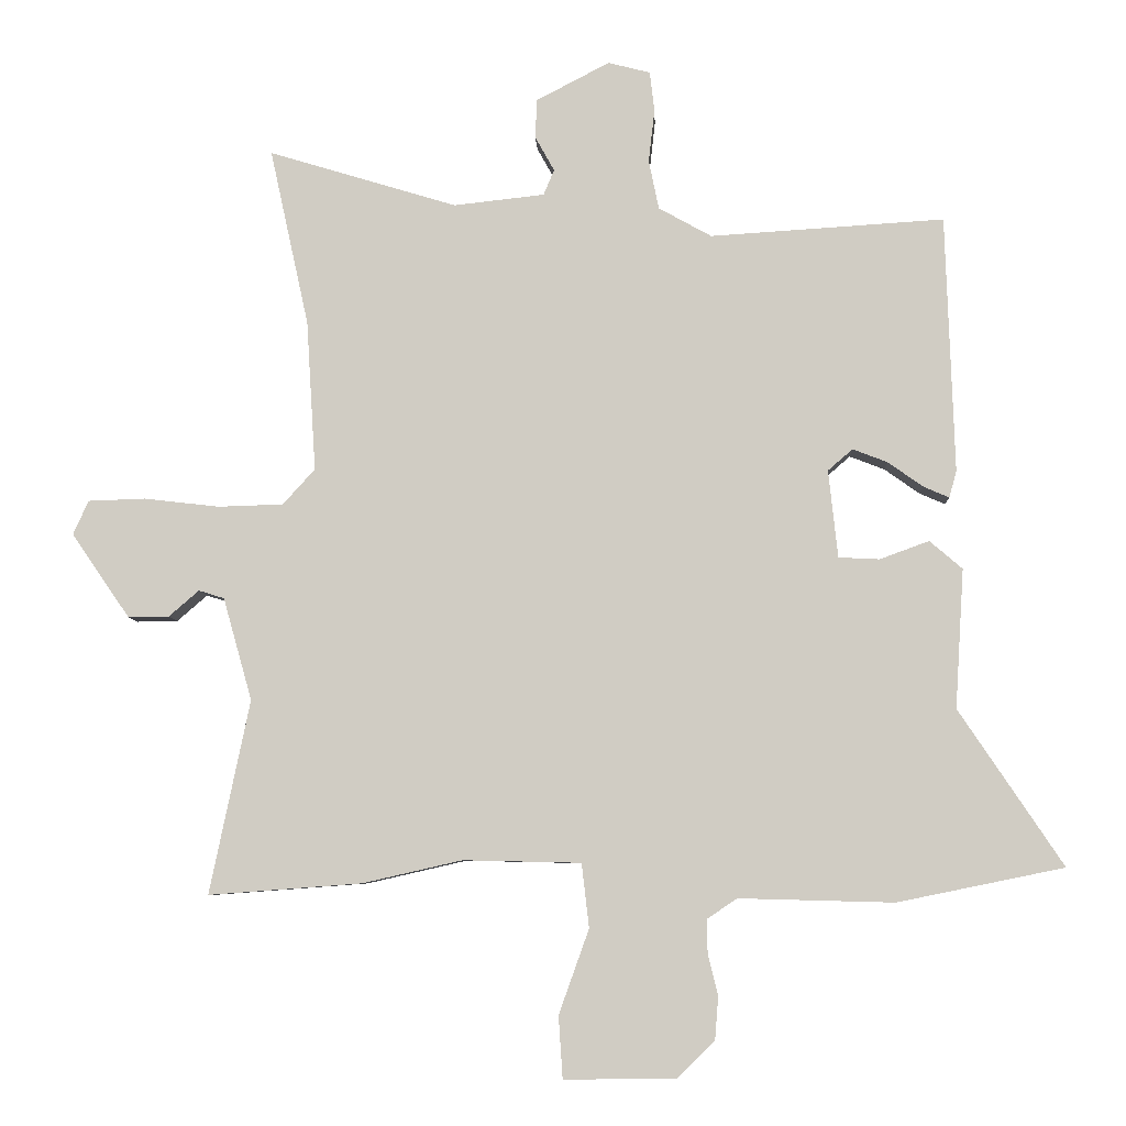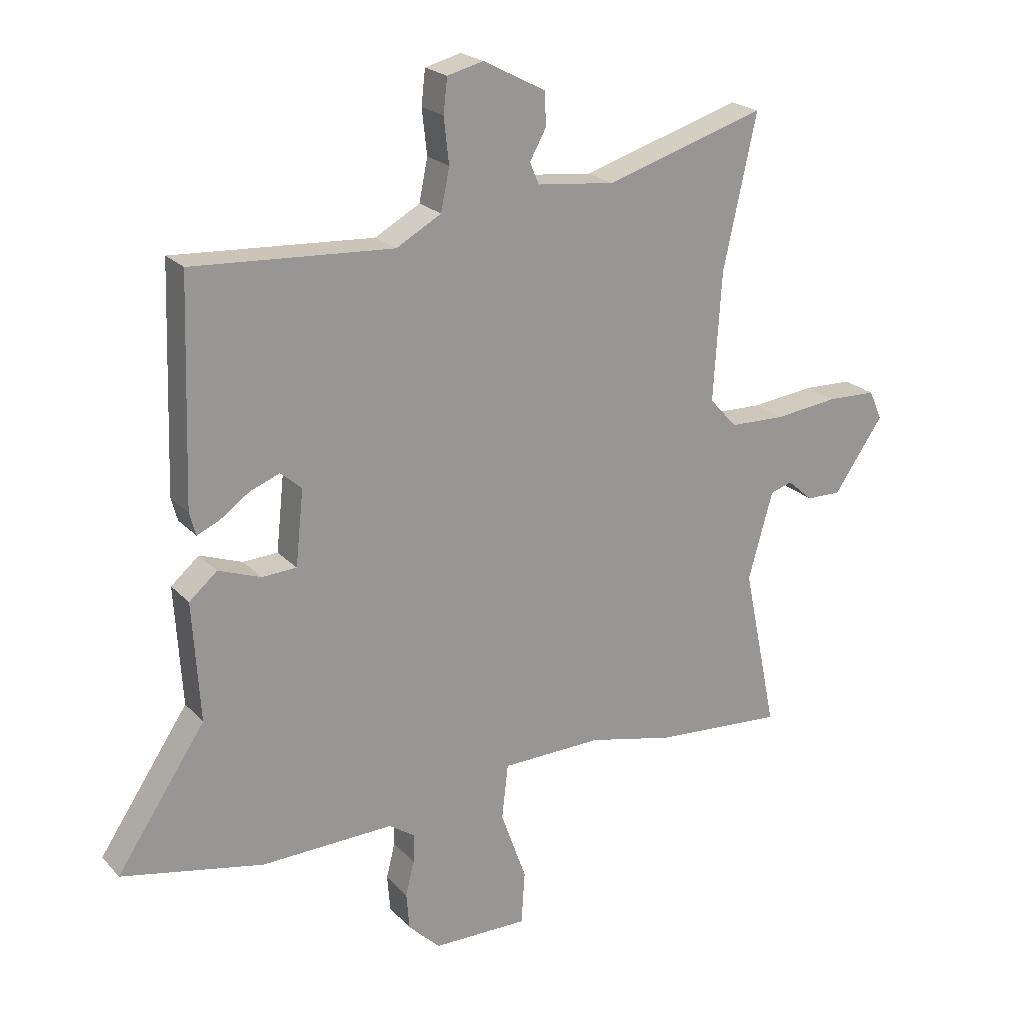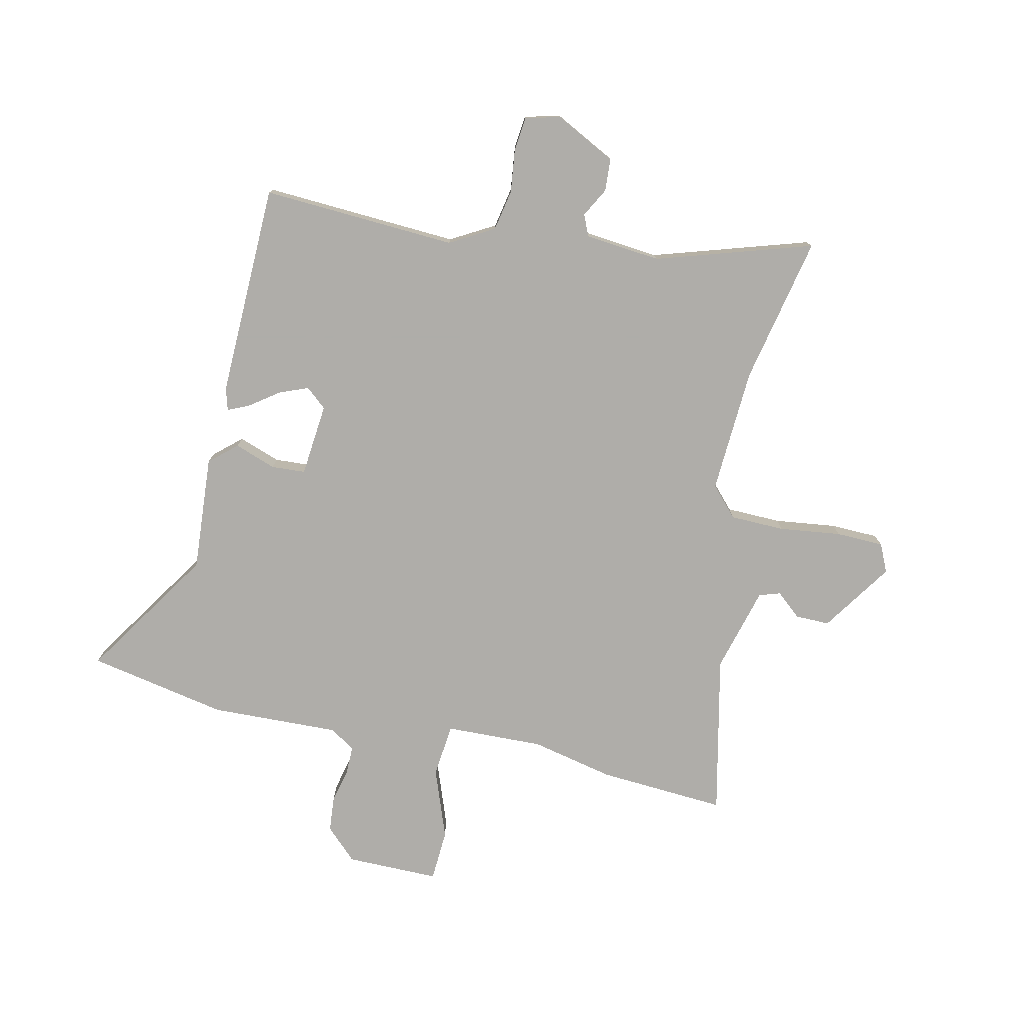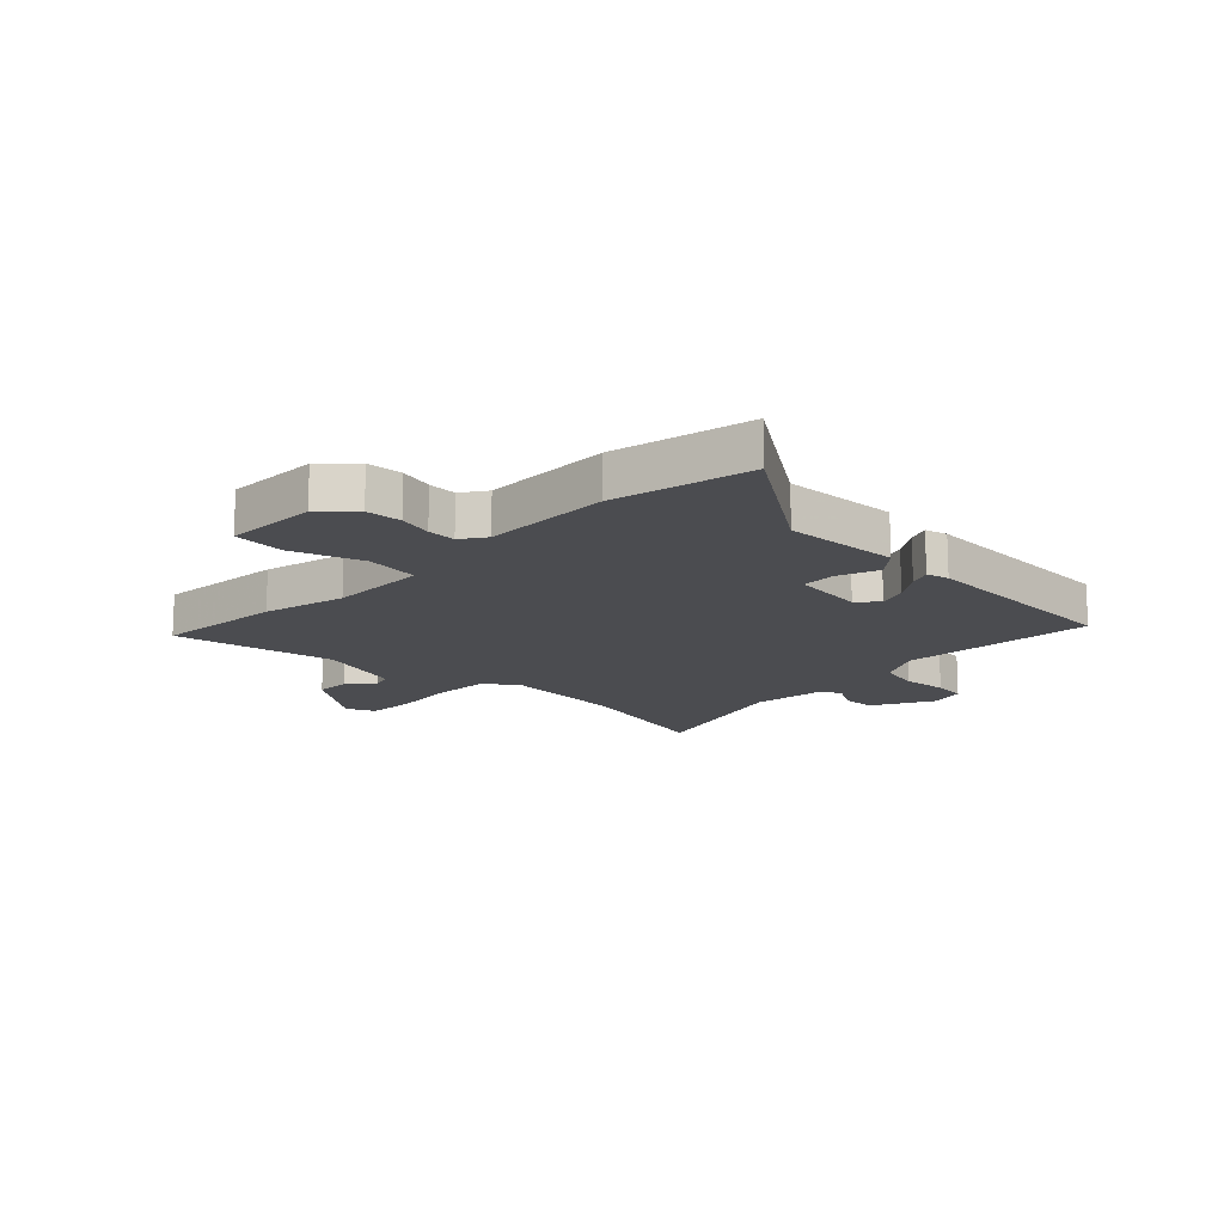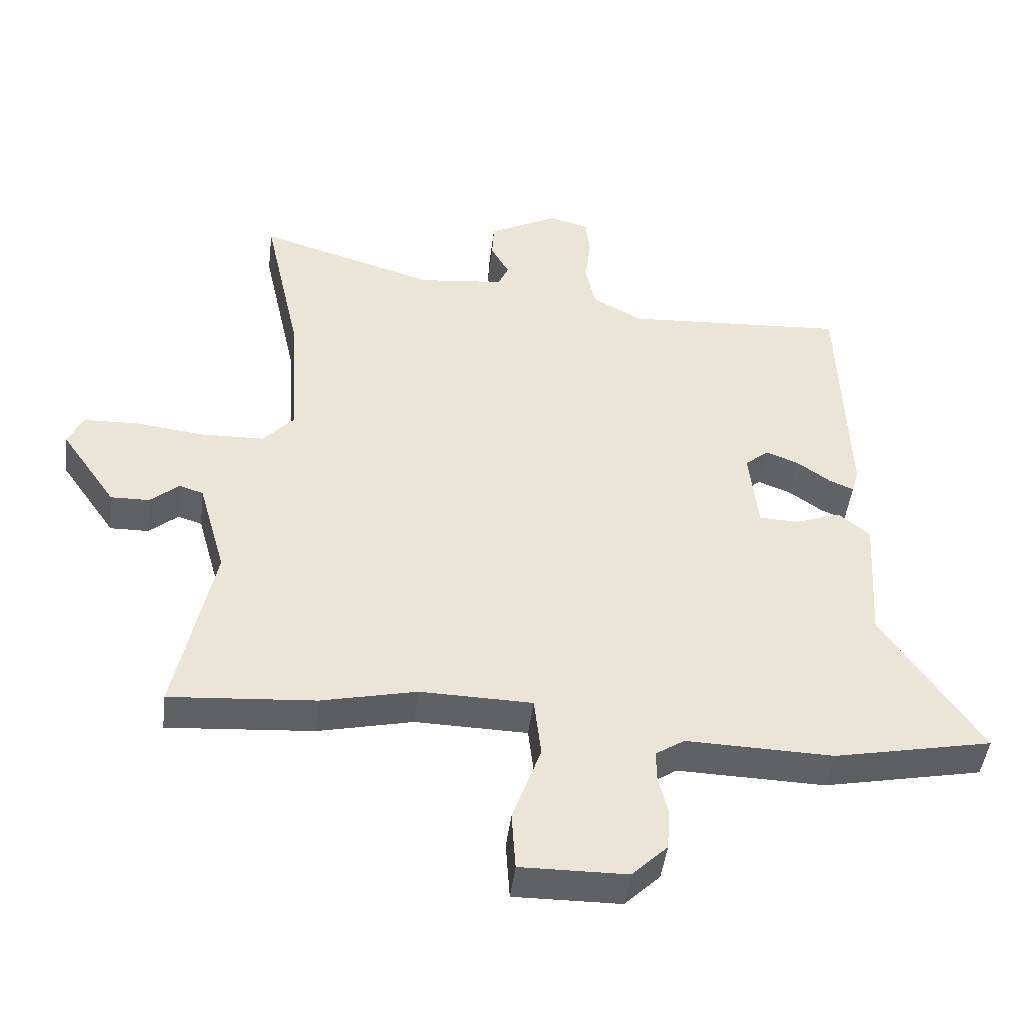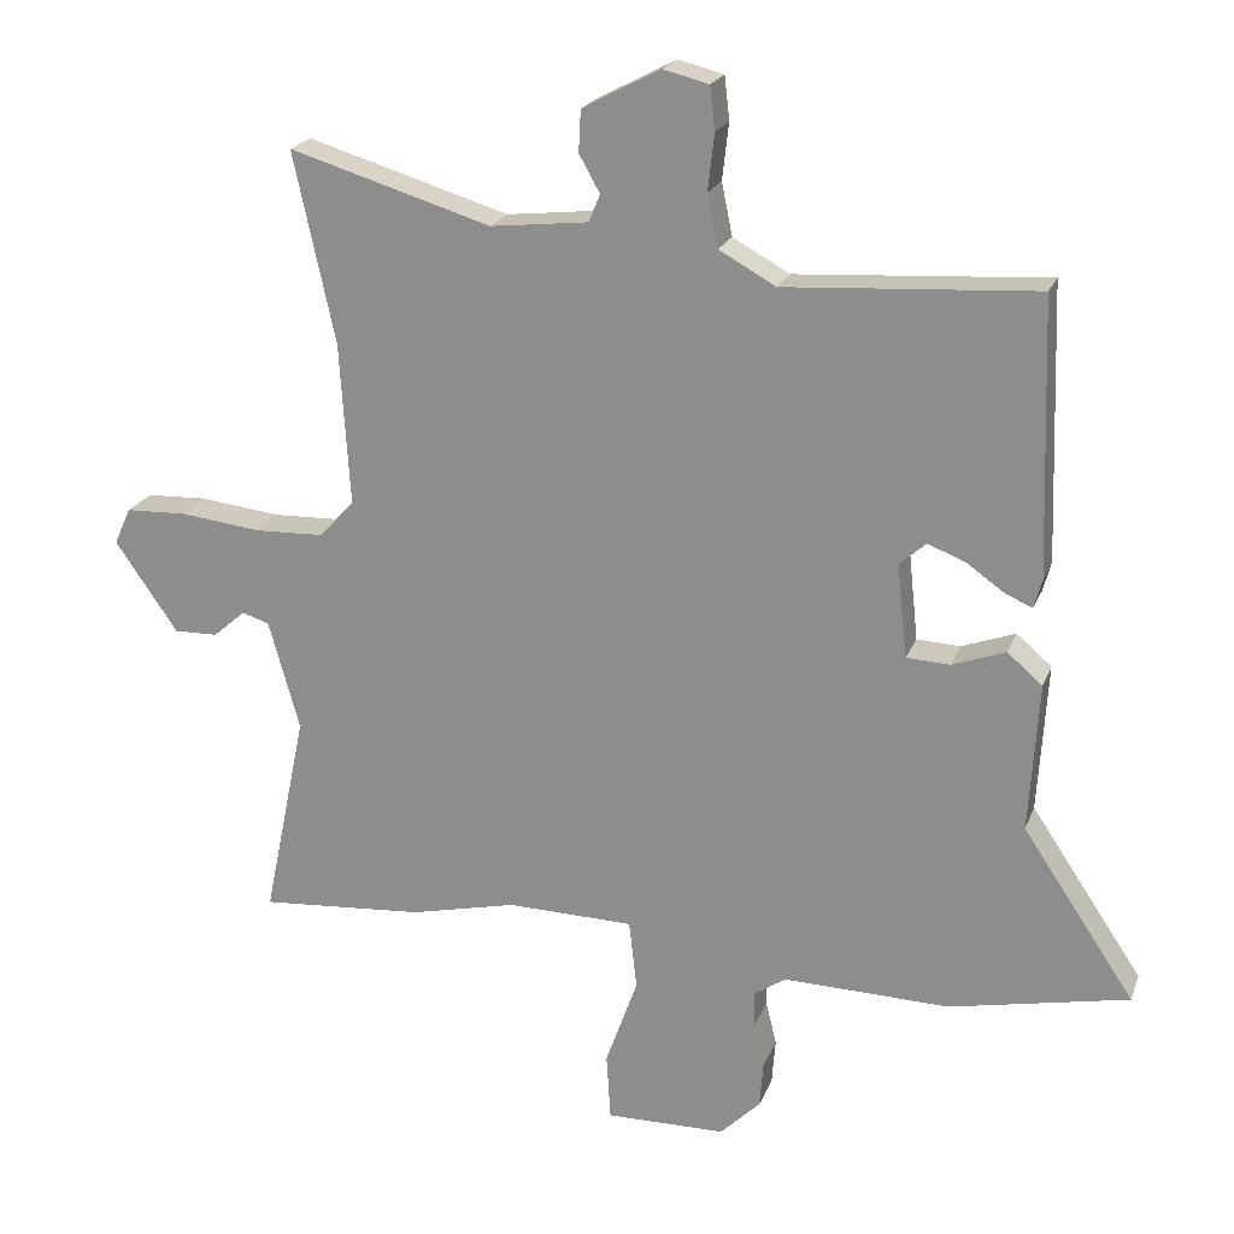
<metadata>
{"format":"obj","ext":"obj","renderer":"f3d","projection":"perspective","resolution":1024,"background":"white","views":[{"elev":-6.8,"azim":-177.5,"up":"+Z"},{"elev":21.9,"azim":-30.4,"up":"+Z"},{"elev":-77.2,"azim":-12.0,"up":"+Y"},{"elev":-15.2,"azim":-135.0,"up":"+Y"},{"elev":-46.0,"azim":173.1,"up":"+Z"},{"elev":21.0,"azim":-162.7,"up":"+Z"}]}
</metadata>
<code>
v -0.495 0.07 0.504
v -0.145 0.07 0.482
v -0.066 0.07 0.526
v -0.051 0.07 0.599
v -0.06 0.07 0.678
v -0.053 0.07 0.738
v 0.01 0.07 0.754
v 0.119 0.07 0.697
v 0.122 0.07 0.639
v 0.093 0.07 0.587
v 0.109 0.07 0.549
v 0.245 0.07 0.534
v 0.526 0.07 0.619
v 0.468 0.07 0.354
v 0.454 0.07 0.129
v 0.502 0.07 0.076
v 0.6 0.07 0.073
v 0.711 0.07 0.086
v 0.797 0.07 0.083
v 0.82 0.07 0.032
v 0.733 0.07 -0.094
v 0.672 0.07 -0.093
v 0.627 0.07 -0.054
v 0.589 0.07 -0.066
v 0.546 0.07 -0.219
v 0.606 0.07 -0.508
v 0.377 0.07 -0.491
v 0.228 0.07 -0.457
v 0.052 0.07 -0.461
v 0.041 0.07 -0.557
v 0.086 0.07 -0.683
v 0.08 0.07 -0.776
v -0.087 0.07 -0.774
v -0.143 0.07 -0.719
v -0.148 0.07 -0.655
v -0.133 0.07 -0.594
v -0.132 0.07 -0.543
v -0.177 0.07 -0.513
v -0.409 0.07 -0.519
v -0.658 0.07 -0.468
v -0.502 0.07 -0.235
v -0.515 0.07 -0.027
v -0.466 0.07 0.015
v -0.392 0.07 -0.012
v -0.331 0.07 -0.009
v -0.317 0.07 0.122
v -0.354 0.07 0.154
v -0.406 0.07 0.134
v -0.458 0.07 0.097
v -0.497 0.07 0.08
v -0.508 0.07 0.12
v -0.495 0 0.504
v -0.145 0 0.482
v -0.066 0 0.526
v -0.051 0 0.599
v -0.06 0 0.678
v -0.053 0 0.738
v 0.01 0 0.754
v 0.119 0 0.697
v 0.122 0 0.639
v 0.093 0 0.587
v 0.109 0 0.549
v 0.245 0 0.534
v 0.526 0 0.619
v 0.468 0 0.354
v 0.454 0 0.129
v 0.502 0 0.076
v 0.6 0 0.073
v 0.711 0 0.086
v 0.797 0 0.083
v 0.82 0 0.032
v 0.733 0 -0.094
v 0.672 0 -0.093
v 0.627 0 -0.054
v 0.589 0 -0.066
v 0.546 0 -0.219
v 0.606 0 -0.508
v 0.377 0 -0.491
v 0.228 0 -0.457
v 0.052 0 -0.461
v 0.041 0 -0.557
v 0.086 0 -0.683
v 0.08 0 -0.776
v -0.087 0 -0.774
v -0.143 0 -0.719
v -0.148 0 -0.655
v -0.133 0 -0.594
v -0.132 0 -0.543
v -0.177 0 -0.513
v -0.409 0 -0.519
v -0.658 0 -0.468
v -0.502 0 -0.235
v -0.515 0 -0.027
v -0.466 0 0.015
v -0.392 0 -0.012
v -0.331 0 -0.009
v -0.317 0 0.122
v -0.354 0 0.154
v -0.406 0 0.134
v -0.458 0 0.097
v -0.497 0 0.08
v -0.508 0 0.12
f 51 1 2
f 50 51 2
f 49 50 2
f 48 49 2
f 47 48 2 3
f 46 47 3
f 45 46 3
f 41 42 43 44
f 41 44 45
f 40 41 45
f 39 40 45
f 38 39 45
f 37 38 45 3
f 34 35 36
f 33 34 36
f 32 33 36
f 31 32 36
f 30 31 36
f 37 3 4
f 36 37 4
f 30 36 4
f 29 30 4
f 25 26 27 28
f 28 29 4
f 25 28 4
f 24 25 4
f 21 22 23
f 20 21 23
f 19 20 23
f 18 19 23
f 17 18 23
f 16 17 23 24
f 24 4 5
f 16 24 5
f 15 16 5
f 12 13 14
f 11 12 14 15
f 8 9 10
f 7 8 10
f 6 7 10
f 5 6 10
f 5 10 11
f 5 11 15
f 53 52 102
f 53 102 101
f 53 101 100
f 53 100 99
f 54 53 99 98
f 54 98 97
f 54 97 96
f 95 94 93 92
f 96 95 92
f 96 92 91
f 96 91 90
f 96 90 89
f 54 96 89 88
f 87 86 85
f 87 85 84
f 87 84 83
f 87 83 82
f 87 82 81
f 55 54 88
f 55 88 87
f 55 87 81
f 55 81 80
f 79 78 77 76
f 55 80 79
f 55 79 76
f 55 76 75
f 74 73 72
f 74 72 71
f 74 71 70
f 74 70 69
f 74 69 68
f 75 74 68 67
f 56 55 75
f 56 75 67
f 56 67 66
f 65 64 63
f 66 65 63 62
f 61 60 59
f 61 59 58
f 61 58 57
f 61 57 56
f 62 61 56
f 66 62 56
f 1 52 53 2
f 2 53 54 3
f 3 54 55 4
f 4 55 56 5
f 5 56 57 6
f 6 57 58 7
f 7 58 59 8
f 8 59 60 9
f 9 60 61 10
f 10 61 62 11
f 11 62 63 12
f 12 63 64 13
f 13 64 65 14
f 14 65 66 15
f 15 66 67 16
f 16 67 68 17
f 17 68 69 18
f 18 69 70 19
f 19 70 71 20
f 20 71 72 21
f 21 72 73 22
f 22 73 74 23
f 23 74 75 24
f 24 75 76 25
f 25 76 77 26
f 26 77 78 27
f 27 78 79 28
f 28 79 80 29
f 29 80 81 30
f 30 81 82 31
f 31 82 83 32
f 32 83 84 33
f 33 84 85 34
f 34 85 86 35
f 35 86 87 36
f 36 87 88 37
f 37 88 89 38
f 38 89 90 39
f 39 90 91 40
f 40 91 92 41
f 41 92 93 42
f 42 93 94 43
f 43 94 95 44
f 44 95 96 45
f 45 96 97 46
f 46 97 98 47
f 47 98 99 48
f 48 99 100 49
f 49 100 101 50
f 50 101 102 51
f 51 102 52 1

</code>
